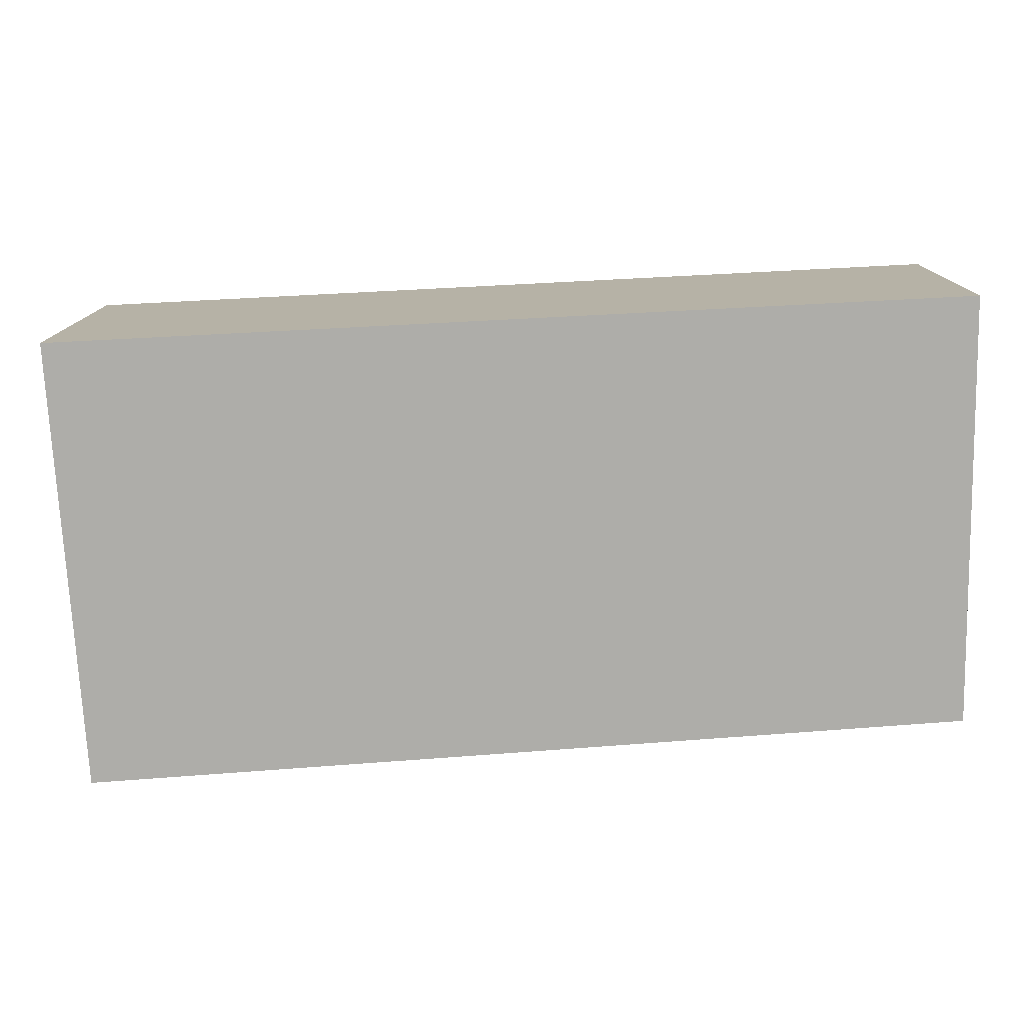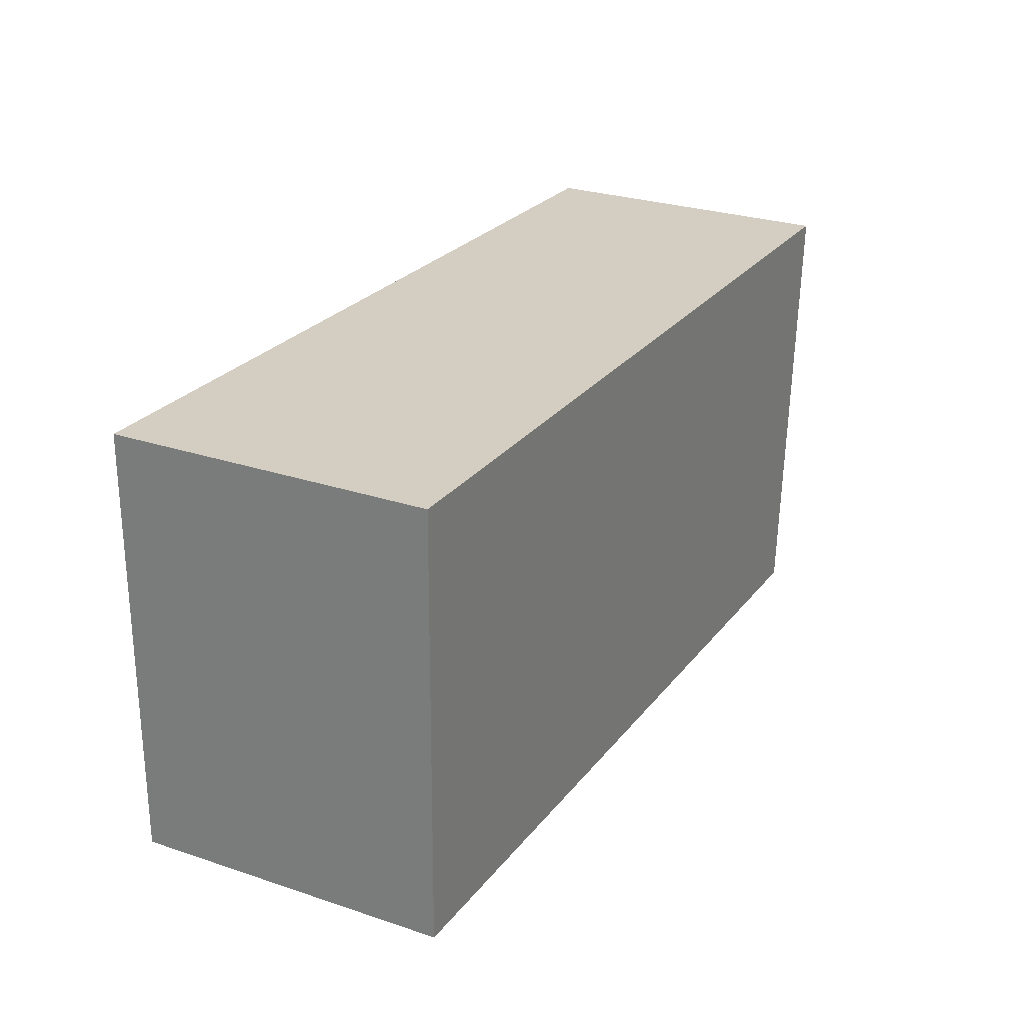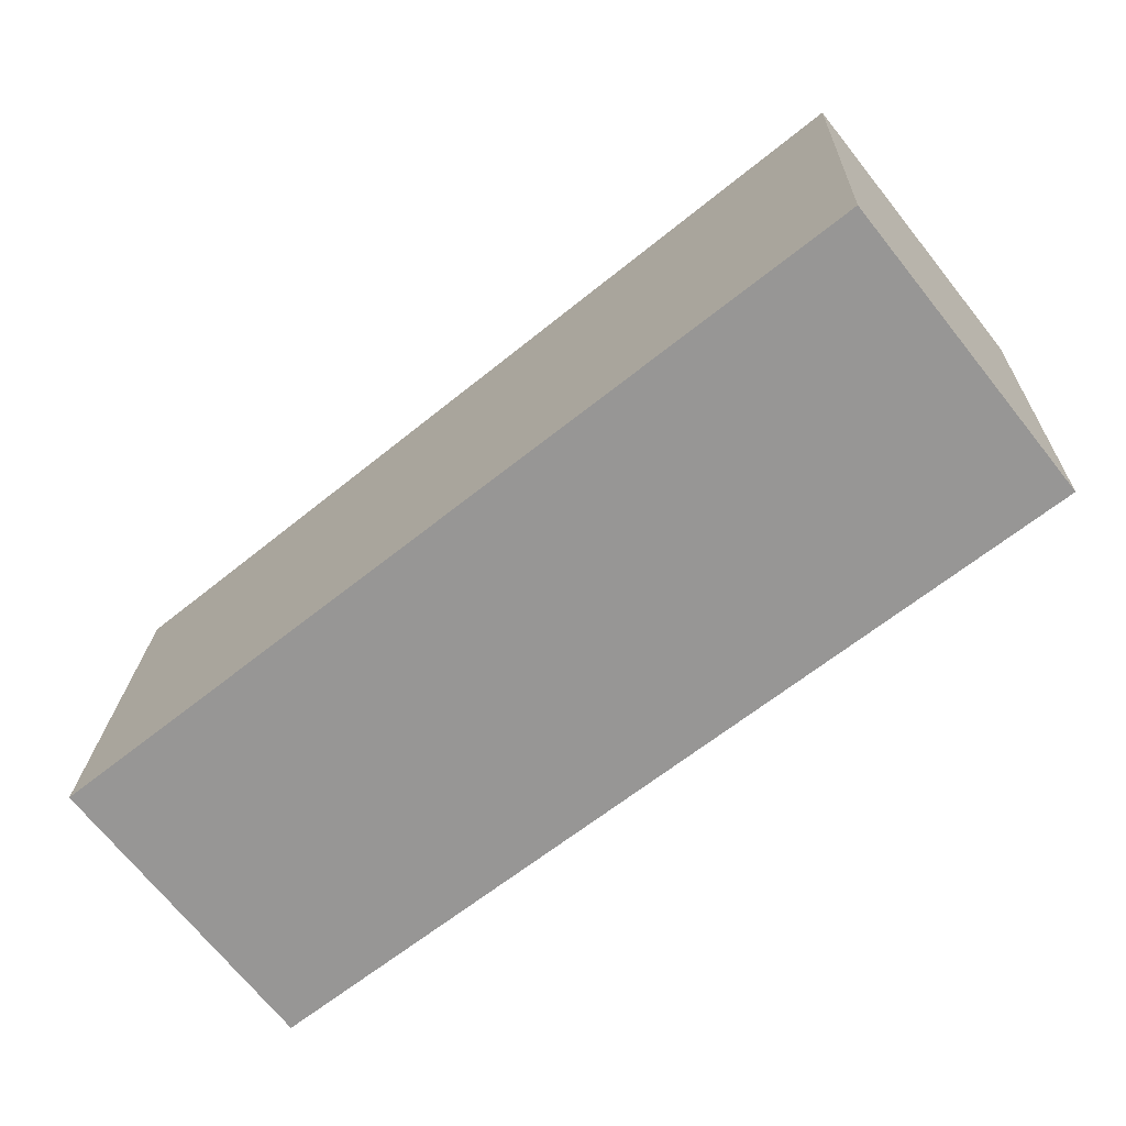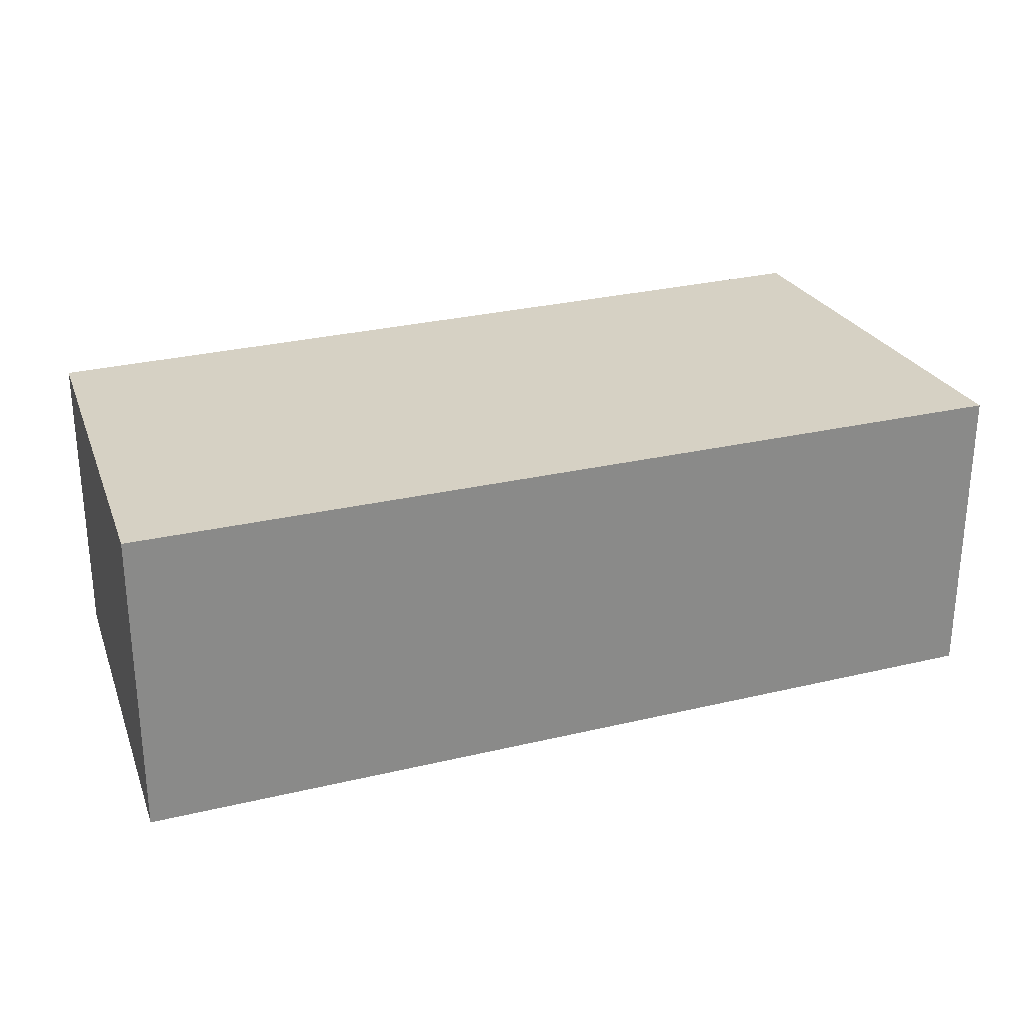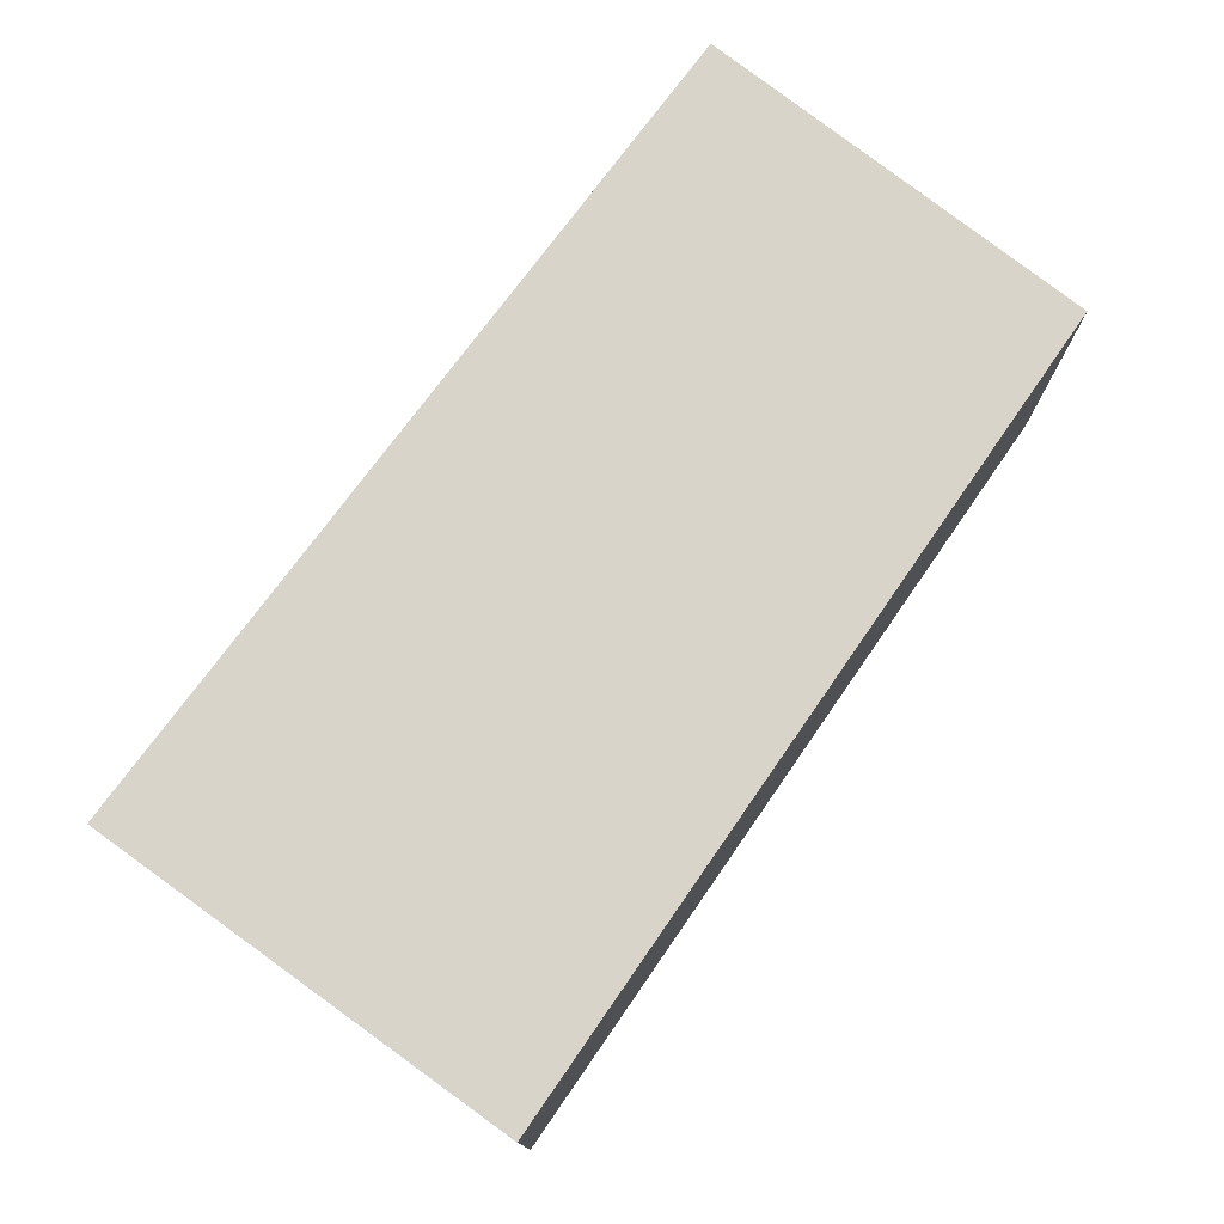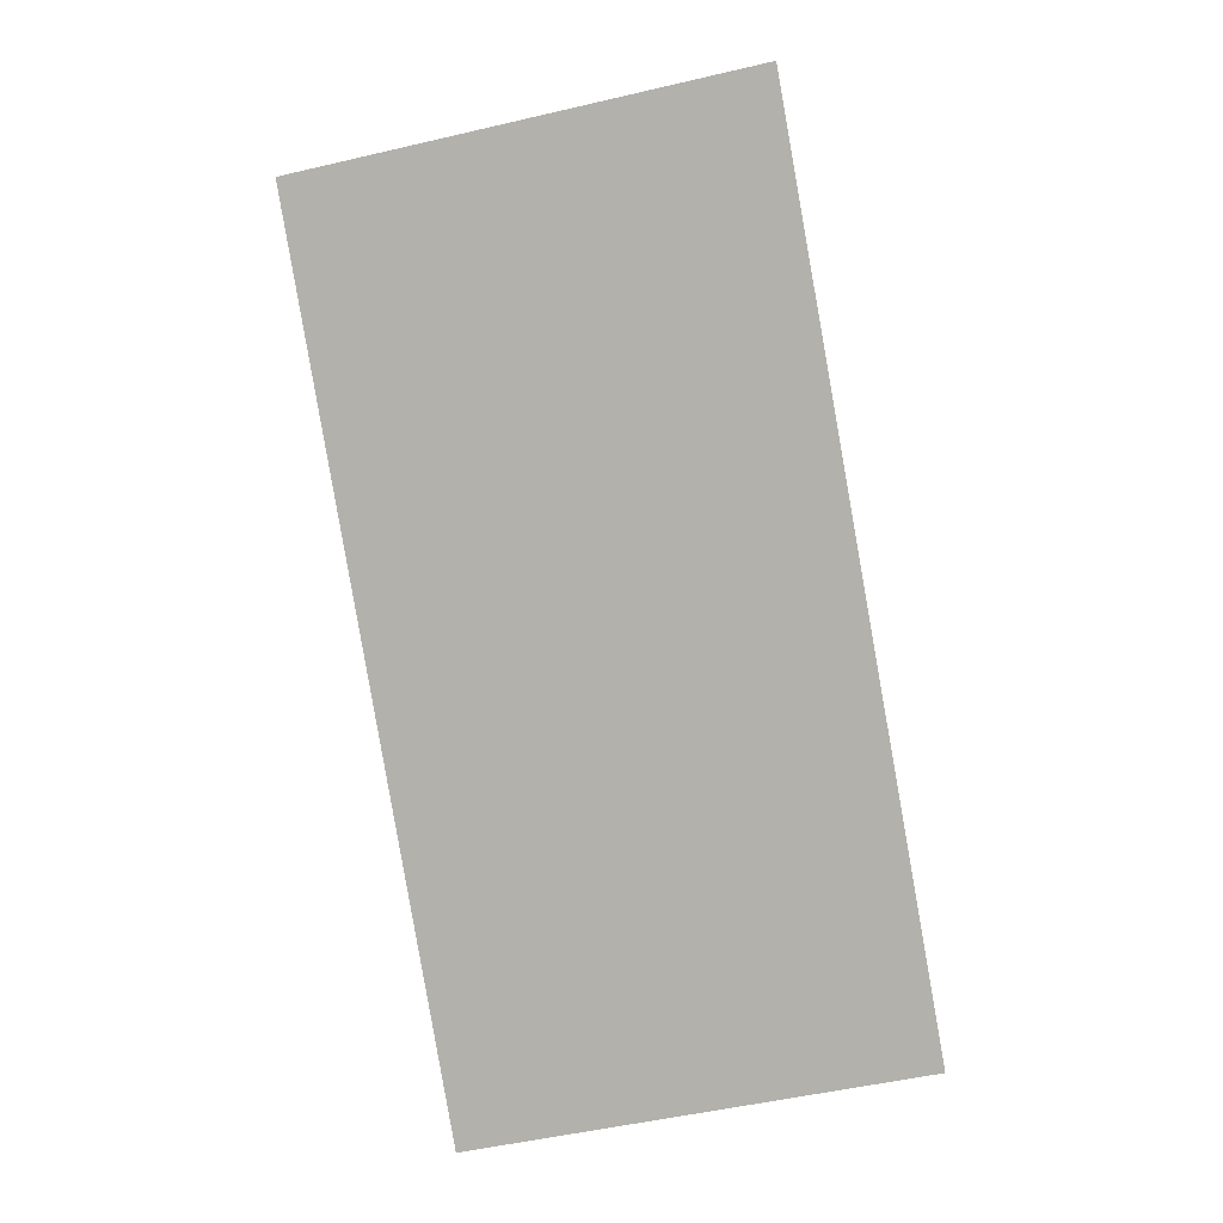
<metadata>
{"format":"obj","ext":"obj","renderer":"f3d","projection":"perspective","resolution":1024,"background":"white","views":[{"elev":12.8,"azim":-179.6,"up":"+Z"},{"elev":27.6,"azim":-63.0,"up":"+Z"},{"elev":-71.2,"azim":38.8,"up":"+Z"},{"elev":26.6,"azim":-17.5,"up":"+Y"},{"elev":75.4,"azim":129.2,"up":"+Y"},{"elev":-78.9,"azim":-76.5,"up":"+Y"}]}
</metadata>
<code>
v  0 2.455 1.503e-16
v  7.259 2.455 3.042
v  7.033 2.455 -0.546
v  0.044 2.455 3.414
v  7.033 3.343e-17 -0.546
v  0 0 0
v  0.044 -2.09e-16 3.414
v  7.259 -1.863e-16 3.042
g defaultobject
f 1 2 3
f 2 1 4
f 5 1 3
f 1 5 6
f 6 4 1
f 4 6 7
f 7 2 4
f 2 7 8
f 8 3 2
f 3 8 5
f 8 6 5
f 6 8 7

</code>
